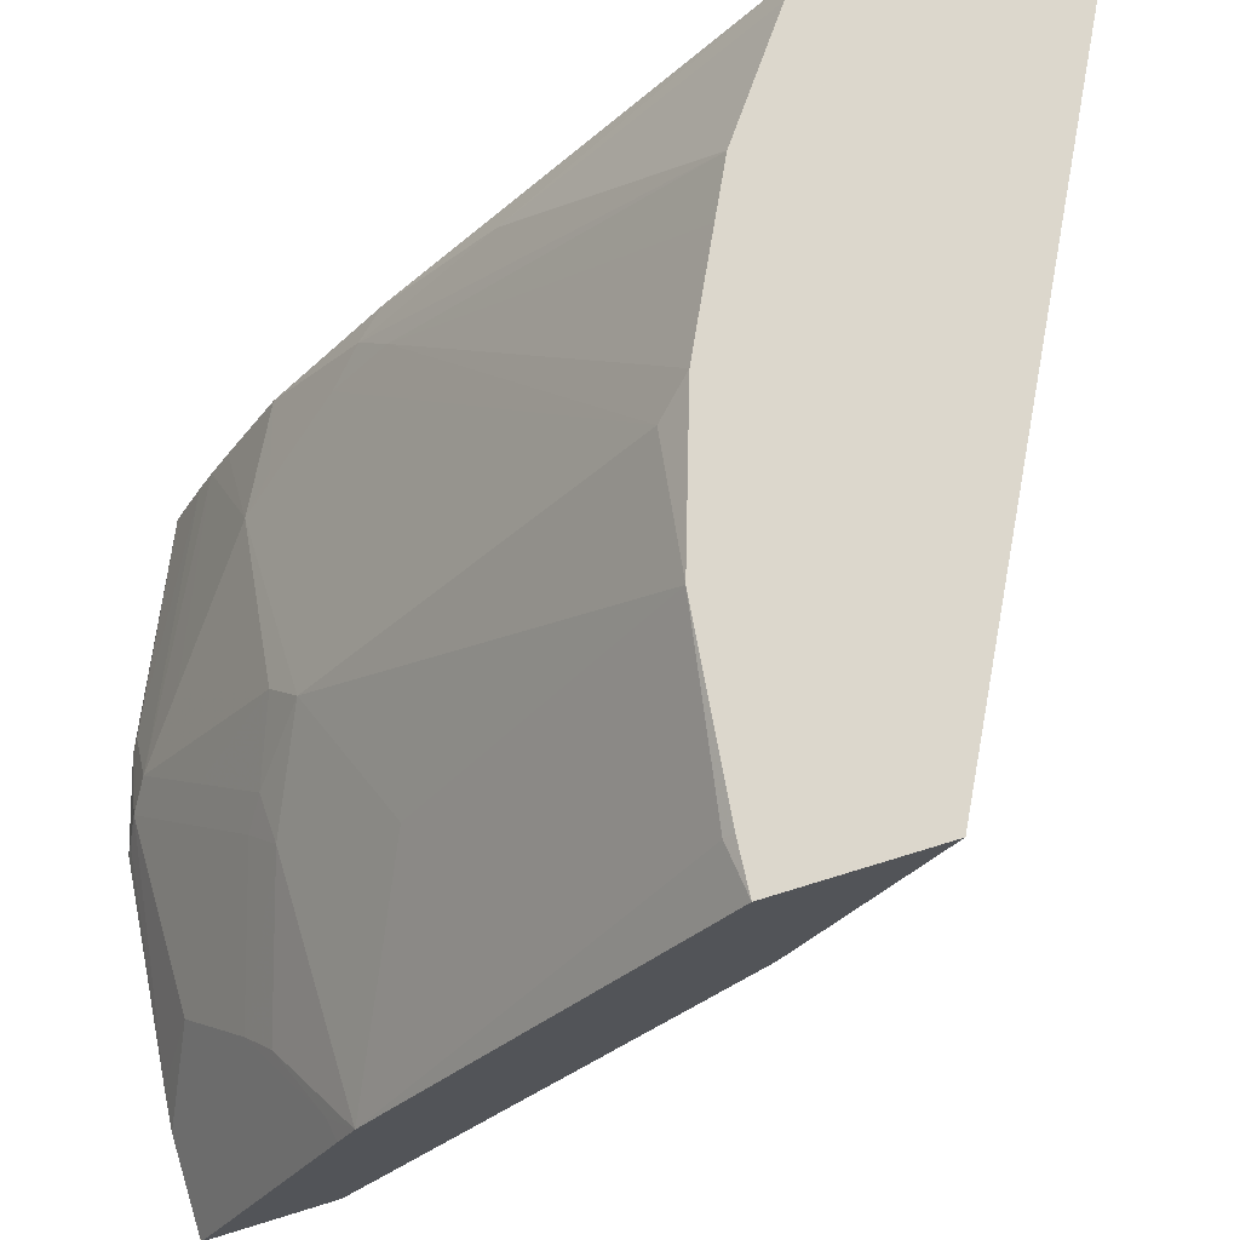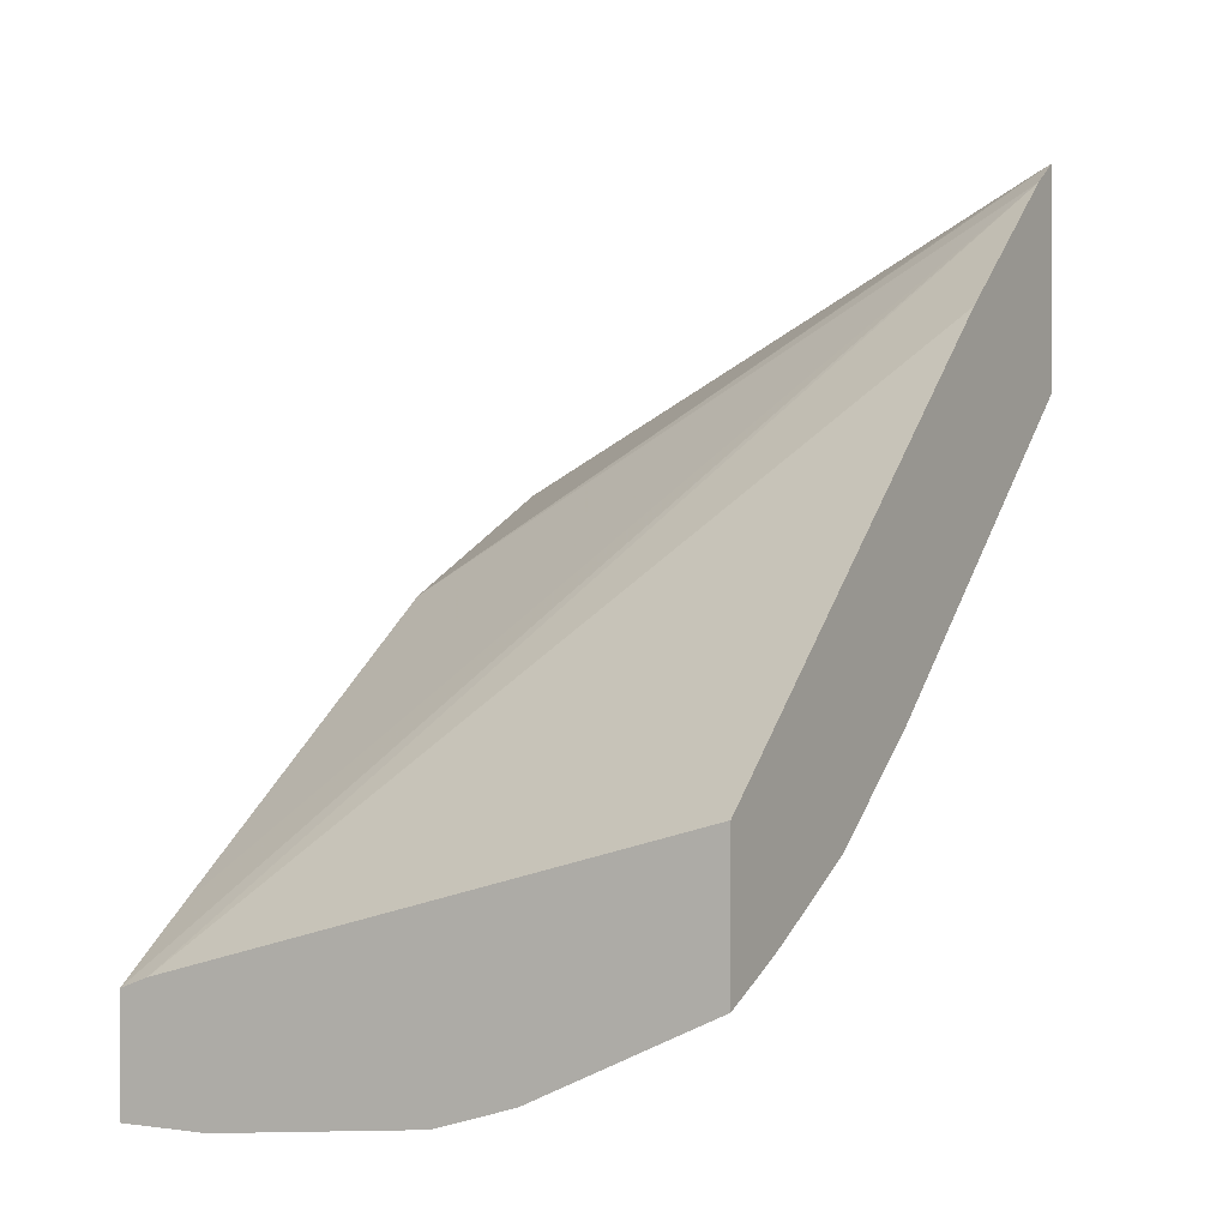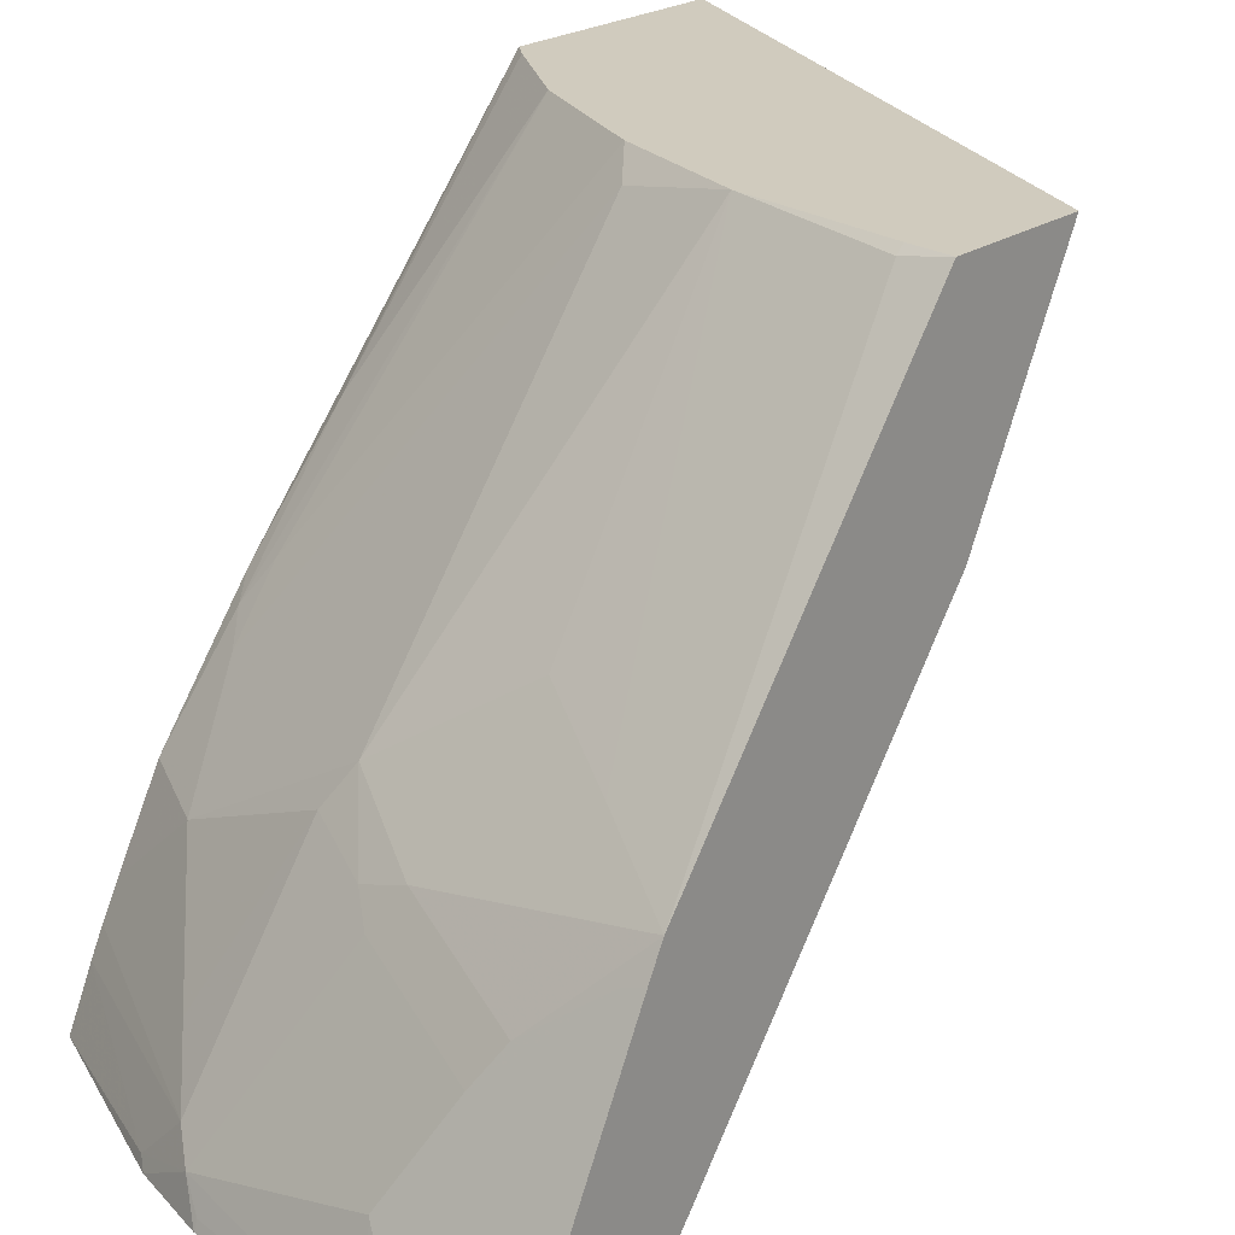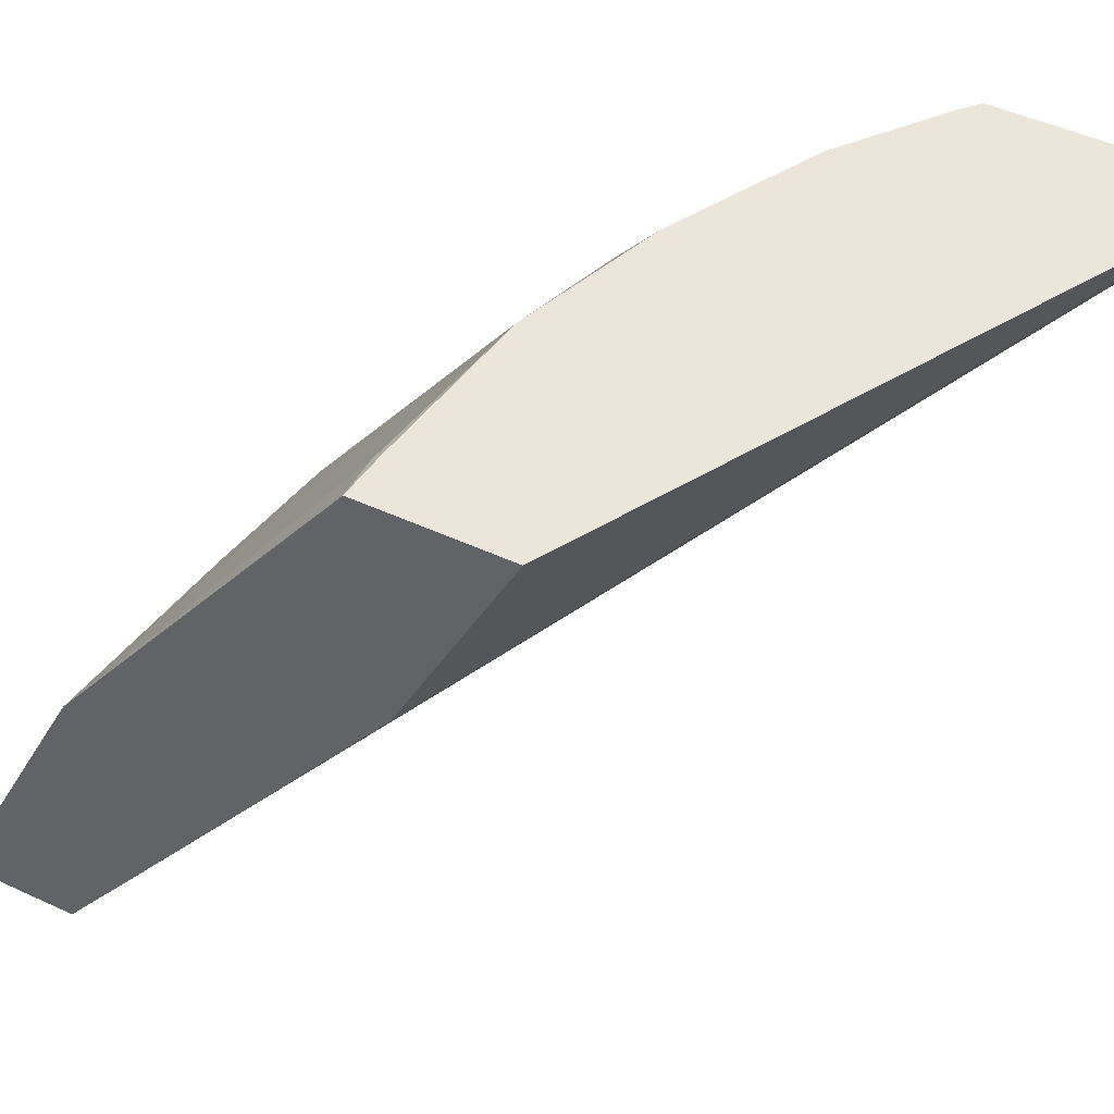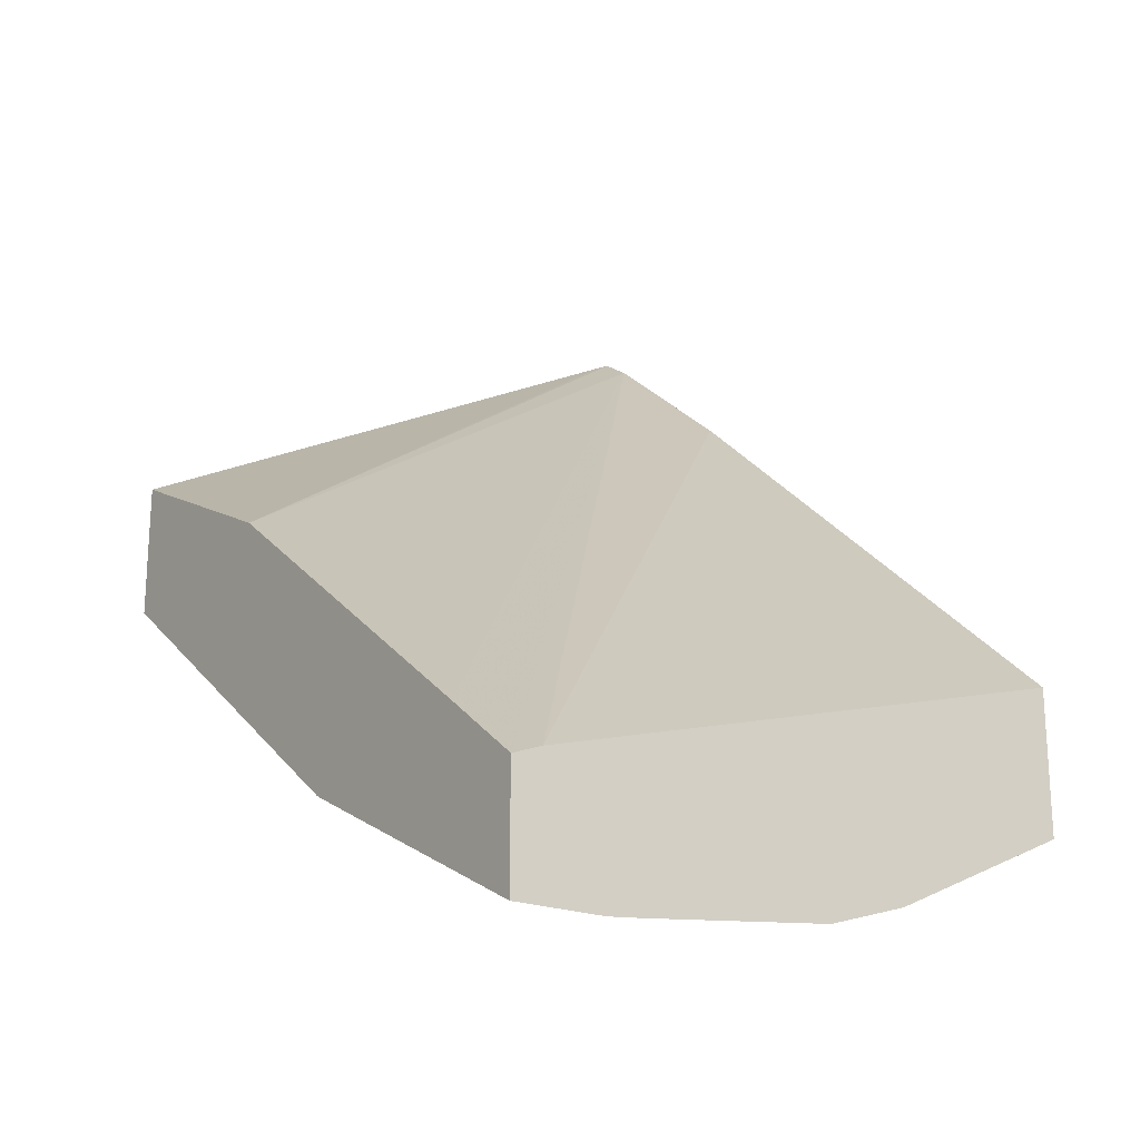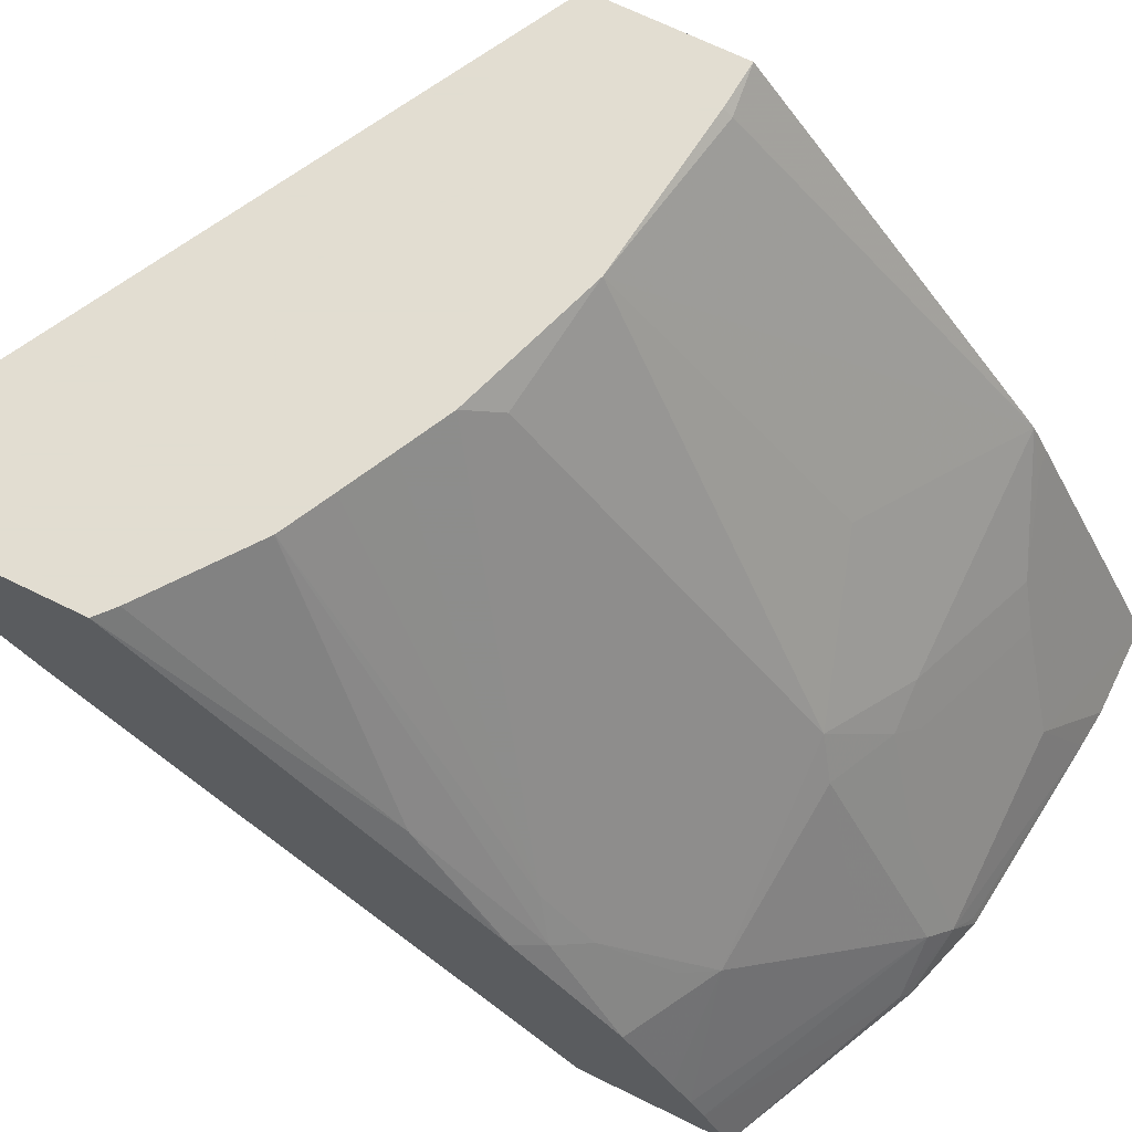
<metadata>
{"format":"obj","ext":"obj","renderer":"f3d","projection":"perspective","resolution":1024,"background":"white","views":[{"elev":72.8,"azim":-107.1,"up":"+Y"},{"elev":-0.3,"azim":29.9,"up":"+Z"},{"elev":23.5,"azim":-138.3,"up":"+Y"},{"elev":47.1,"azim":-62.2,"up":"+Y"},{"elev":-21.0,"azim":-35.3,"up":"+Z"},{"elev":68.6,"azim":116.2,"up":"+Y"}]}
</metadata>
<code>
v 0.000729 -0.1565 -0.5456
v 0.06678 -0.124 -0.5293
v 0.03815 -0.1565 -0.5456
v 0.000729 -0.1565 -0.4976
v 0.000729 -0.05647 -0.4955
v 0.143 -0.143 -0.5293
v 0.05332 -0.1565 -0.5441
v 0.009546 -0.04766 -0.4911
v 0.04769 -0.08581 -0.5102
v 0.1049 -0.06673 -0.4911
v 0.01319 -0.1565 -0.4929
v 0.2455 0.1098 -0.192
v 0.000729 -0.1208 -0.4705
v 0.000729 -0.04475 -0.4897
v 0.1526 -0.1335 -0.5221
v 0.1716 -0.1526 -0.5221
v 0.1677 -0.1565 -0.5251
v 0.1335 -0.1565 -0.5355
v 0.1335 -0.1526 -0.5341
v 0.1145 -0.05721 -0.484
v 0.1335 -0.09536 -0.5031
v 0.03815 -0.06992 -0.5022
v 0.000729 -0.03201 -0.4832
v 0.09539 -0.05084 -0.4832
v 0.2455 -0.1565 -0.429
v 0.2455 0.04229 -0.2484
v 0.2455 0.1239 -0.1825
v 0.000729 0.03178 -0.356
v 0.143 -0.04766 -0.472
v 0.1716 -0.1144 -0.5031
v 0.2455 -0.1224 -0.4722
v 0.2455 -0.1335 -0.4778
v 0.2455 -0.1565 -0.4886
v 0.1335 -0.03177 -0.4641
v 0.03815 -0.01272 -0.4641
v 0.000729 0.1239 -0.3669
v 0.01908 0.1208 -0.3687
v 0.08576 0.1239 -0.3577
v 0.2455 0.1239 -0.2752
v 0.2385 0.1239 -0.186
v 0.000729 0.03227 -0.3558
v 0.2098 -0.07629 -0.4649
v 0.2455 -0.1089 -0.4648
v 0.07632 0.006333 -0.445
v 0.1335 0.1144 -0.3505
v 0.000729 0.1239 -0.31
v 0.01908 0.1239 -0.3655
v 0.1429 0.1239 -0.3387
v 0.2384 0.02859 -0.3671
v 0.2385 0.1239 -0.2814
v 0.2455 -0.01823 -0.4014
v 0.000729 0.1209 -0.3115
v 0.000729 0.04449 -0.3497
v 0.2289 -0.03813 -0.4268
v 0.2193 -0.06673 -0.453
v 0.2455 -0.07382 -0.4452
v 0.2289 -0.01272 -0.4069
v 0.1622 0.1239 -0.3291
v 0.2002 0.1239 -0.31
v 0.2003 0.1239 -0.3099
v 0.2455 -0.02153 -0.4042
v 0.2384 -0.02861 -0.4148
v 0.1811 0.1239 -0.3196
f 27 46 40
f 27 47 36
f 27 38 47
f 27 36 46
f 27 40 28
f 31 42 43
f 29 34 42
f 29 42 30
f 30 42 31
f 27 48 38
f 34 35 44
f 28 40 41
f 27 58 48
f 20 24 34
f 27 59 63
f 27 60 59
f 27 50 60
f 27 39 50
f 24 35 34
f 23 38 35
f 23 37 38
f 23 36 37
f 23 35 24
f 22 23 24
f 20 29 21
f 34 44 38
f 16 33 17
f 27 63 58
f 20 34 29
f 56 62 61
f 34 45 42
f 57 59 62
f 16 32 33
f 57 63 59
f 57 58 63
f 54 56 55
f 54 62 56
f 54 57 62
f 49 62 59
f 49 61 62
f 49 51 61
f 49 60 50
f 49 59 60
f 48 58 57
f 34 38 45
f 45 57 54
f 42 56 43
f 42 55 56
f 42 54 55
f 42 45 54
f 40 53 41
f 40 52 53
f 40 46 52
f 39 51 49
f 39 49 50
f 38 48 45
f 37 47 38
f 36 47 37
f 35 38 44
f 45 48 57
f 15 32 16
f 6 16 17
f 15 30 31
f 4 12 13
f 4 11 12
f 2 10 6
f 2 9 10
f 2 8 9
f 2 5 8
f 2 7 3
f 2 6 7
f 1 5 2
f 1 14 5
f 1 23 14
f 1 36 23
f 1 46 36
f 1 52 46
f 1 53 52
f 1 41 53
f 1 28 41
f 1 13 28
f 1 4 13
f 1 11 4
f 1 25 11
f 1 33 25
f 15 31 32
f 1 18 17
f 1 7 18
f 1 3 7
f 1 2 3
f 5 14 8
f 6 15 16
f 1 17 33
f 6 18 19
f 6 17 18
f 15 29 30
f 12 28 13
f 12 27 28
f 12 39 27
f 12 51 39
f 12 61 51
f 12 56 61
f 12 43 56
f 12 31 43
f 12 32 31
f 12 33 32
f 12 25 33
f 15 21 29
f 11 26 12
f 12 26 25
f 6 20 21
f 6 21 15
f 7 19 18
f 8 22 9
f 6 10 20
f 8 23 22
f 11 25 26
f 8 14 23
f 6 19 7
f 9 24 10
f 9 22 24
f 10 24 20

</code>
